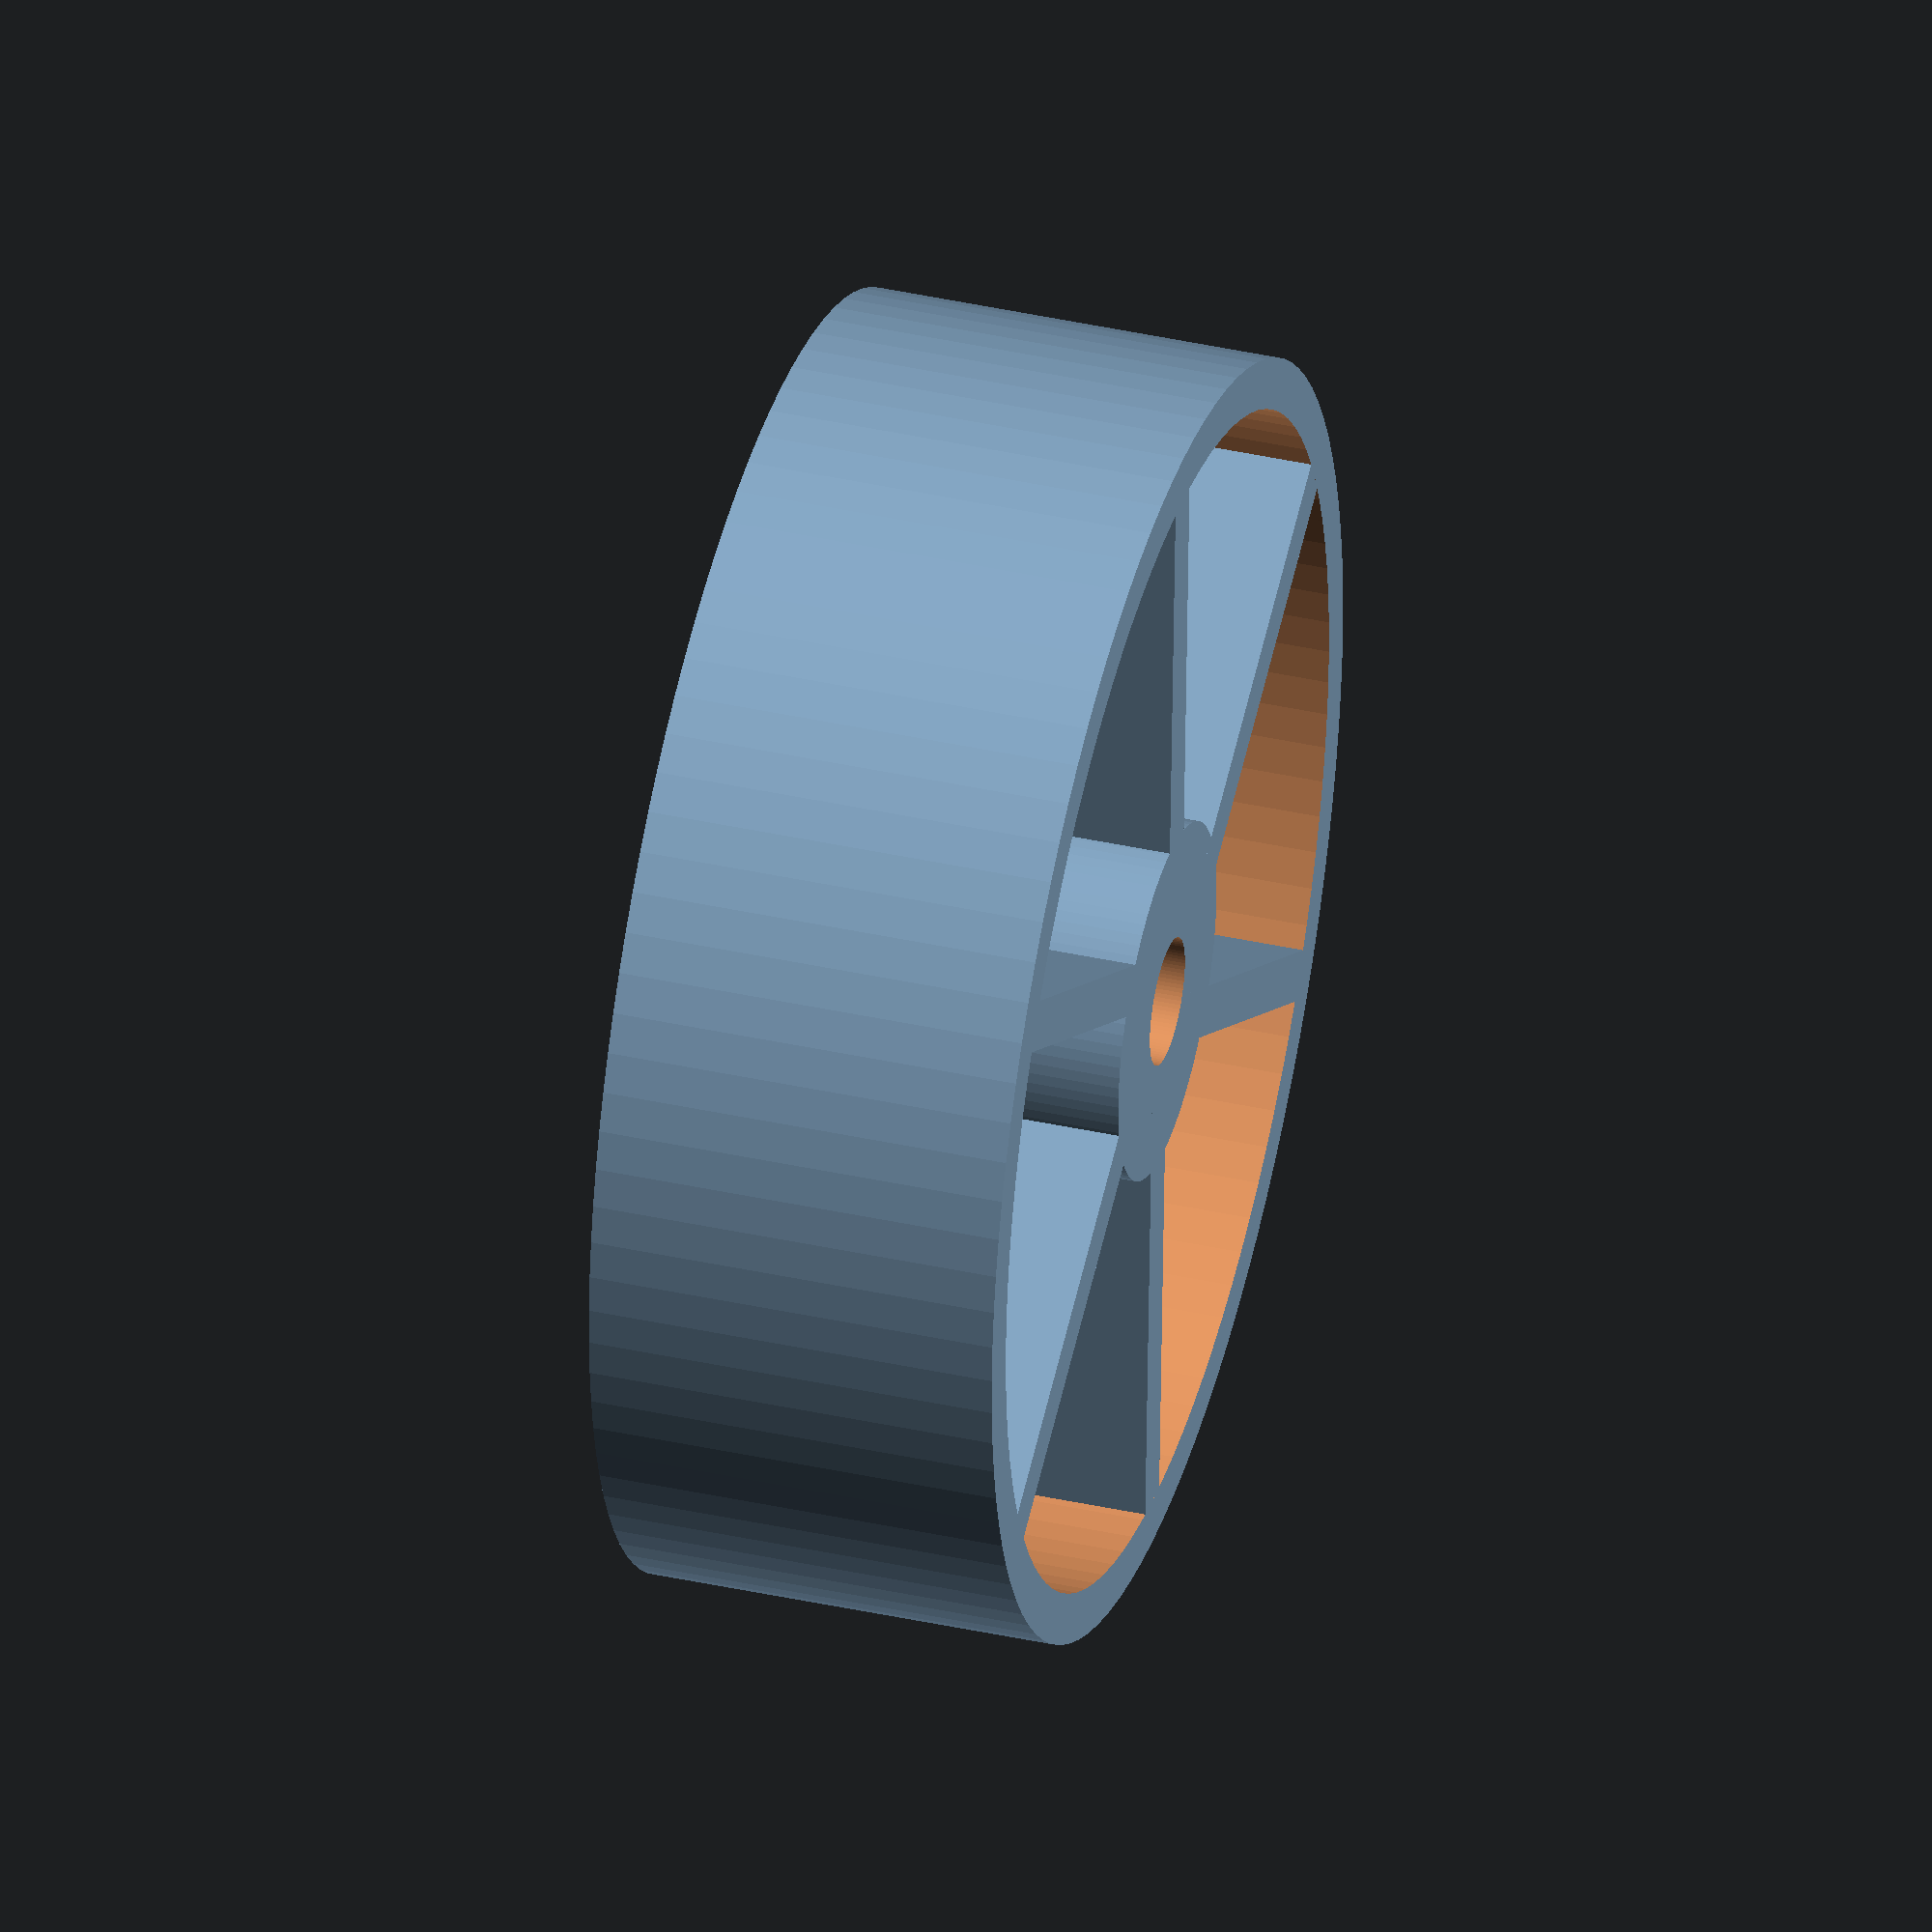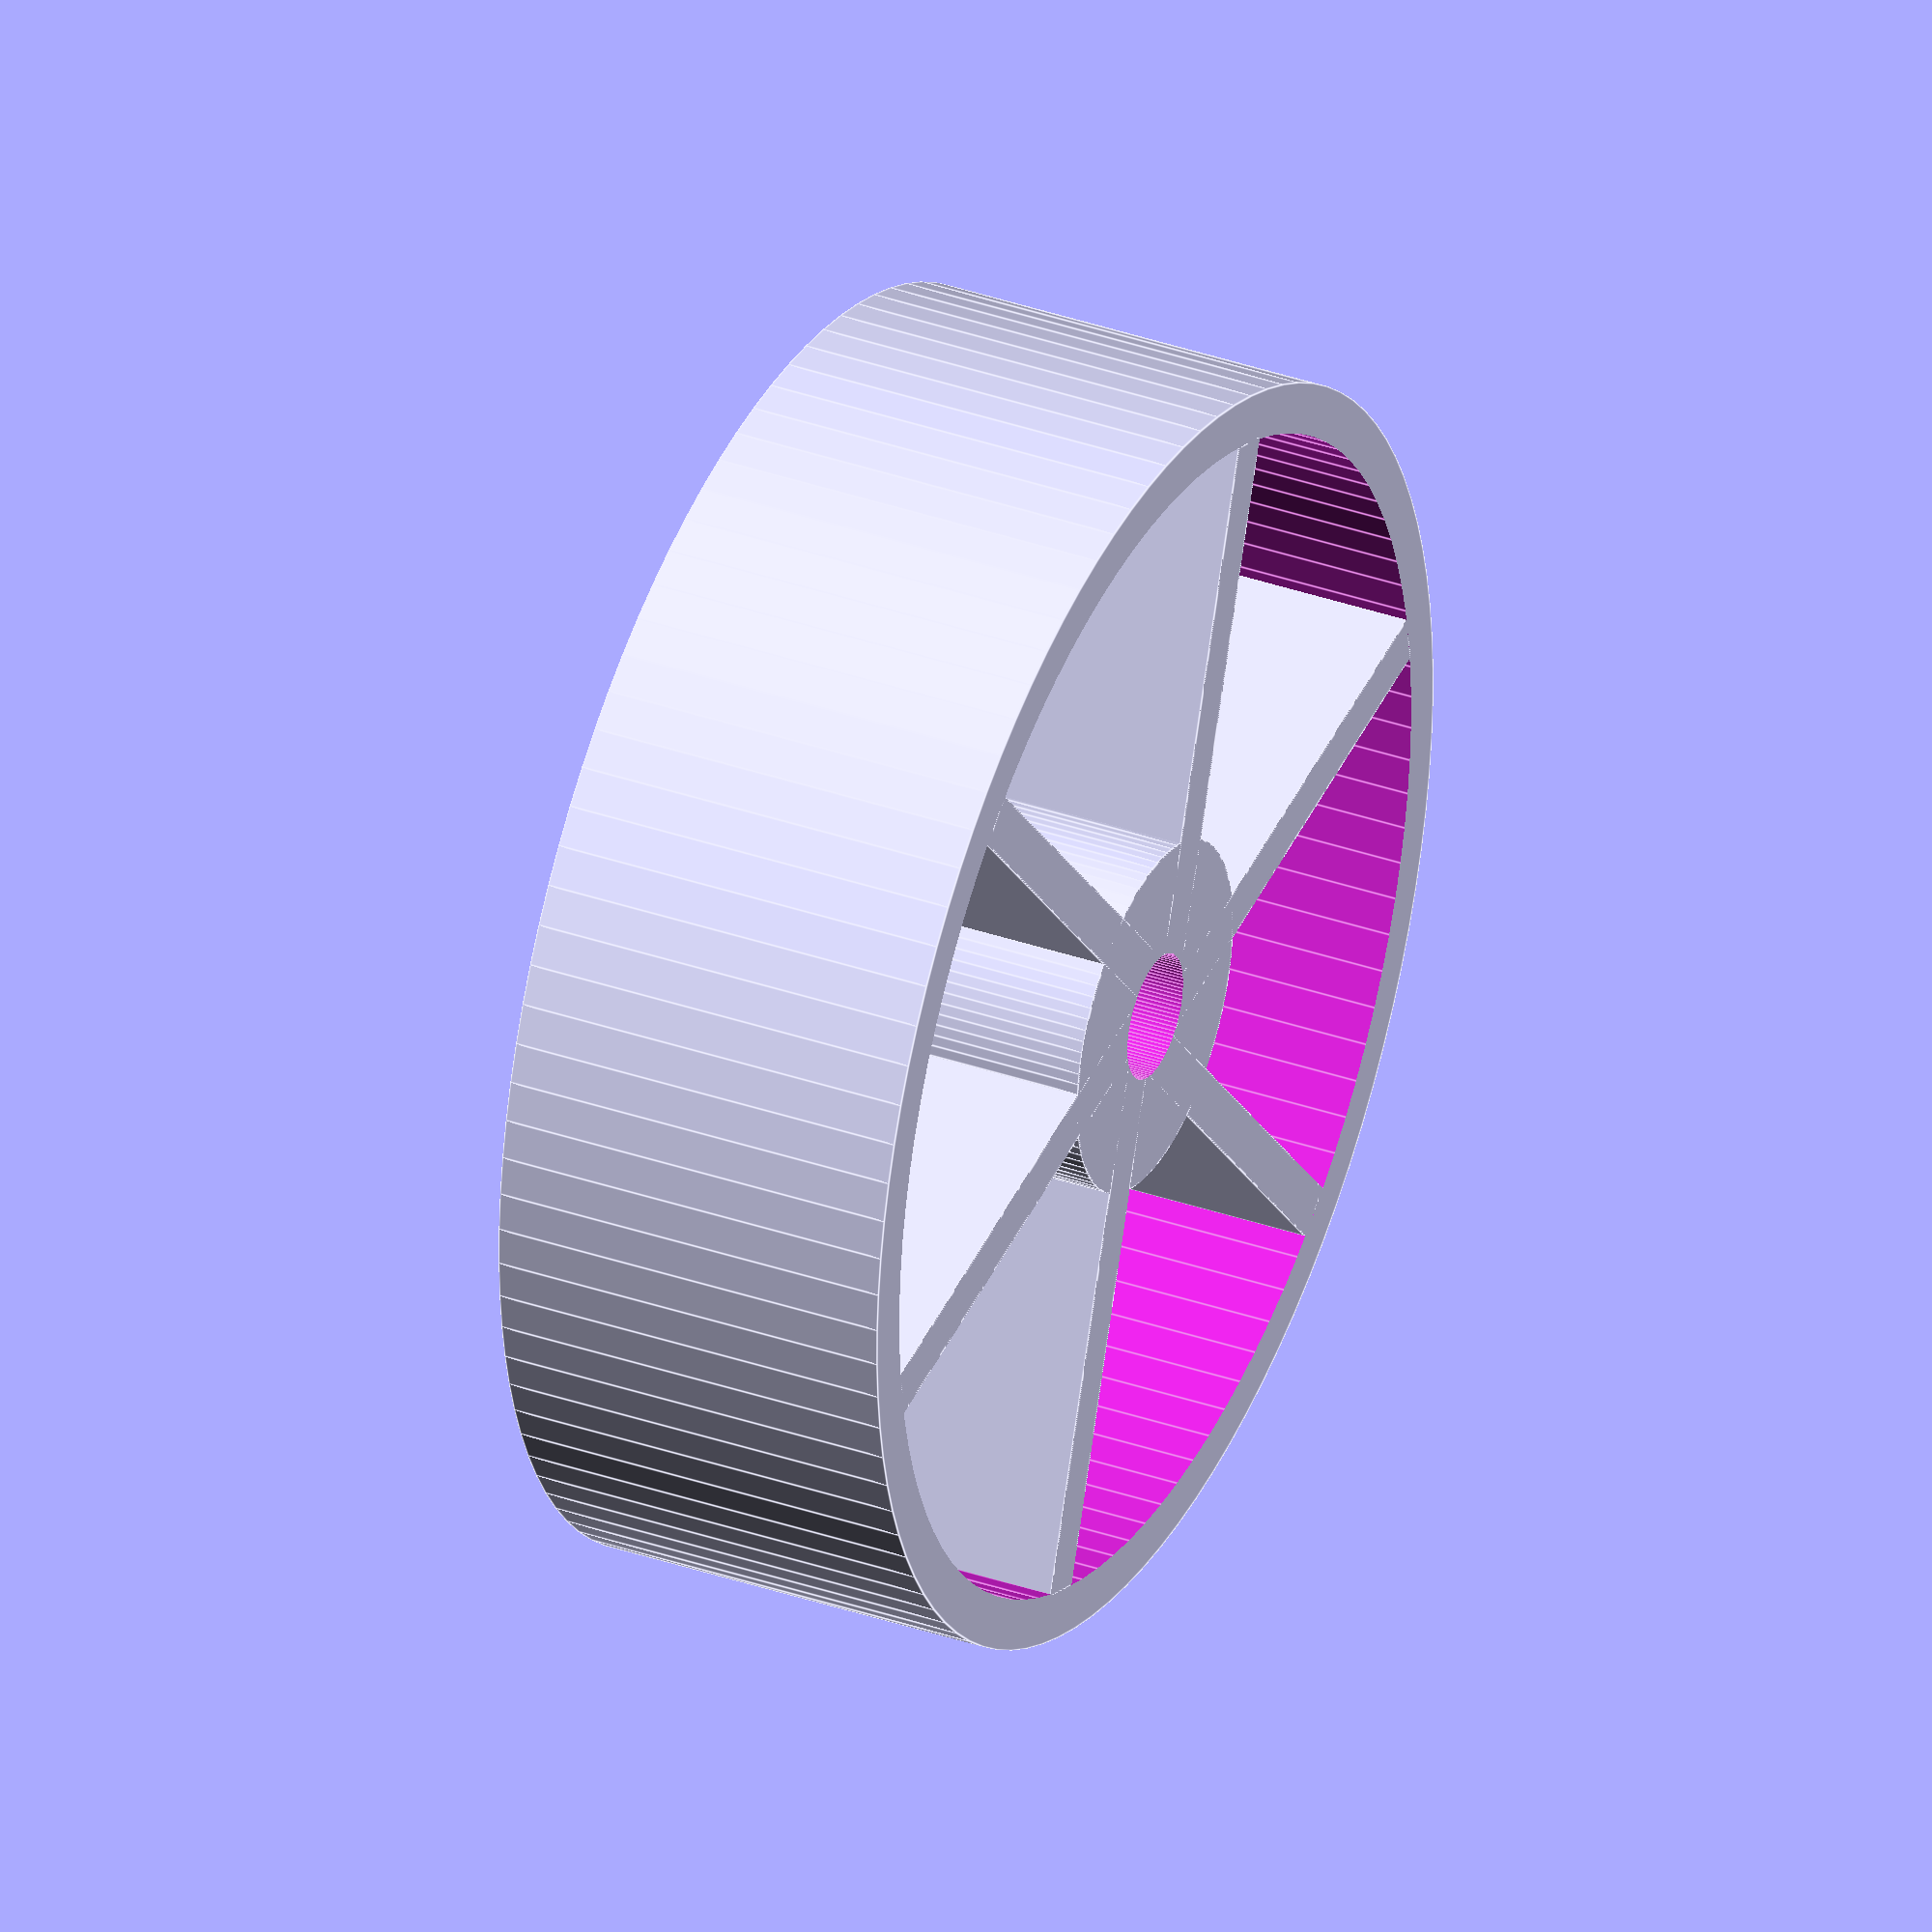
<openscad>
$fn=100;

$diameter=25;

//axe
difference()
{
    union(){
        cylinder(4,d=7);
        for (i = [0:60:300]) {
            rotate([0,0,i])cube([($diameter/2)-1,1,4]);

        }
    }
    union(){
        translate([0,0,-1])cylinder(10,d=2.5);
        translate([0,0,2])cylinder(6,d=4.8);
    }
}

//wheel
difference(){
    cylinder(8,d=$diameter);
    translate([0,0,-1])cylinder(12,d=$diameter-2);
}


</openscad>
<views>
elev=321.1 azim=207.1 roll=105.6 proj=o view=solid
elev=325.4 azim=310.9 roll=115.2 proj=o view=edges
</views>
